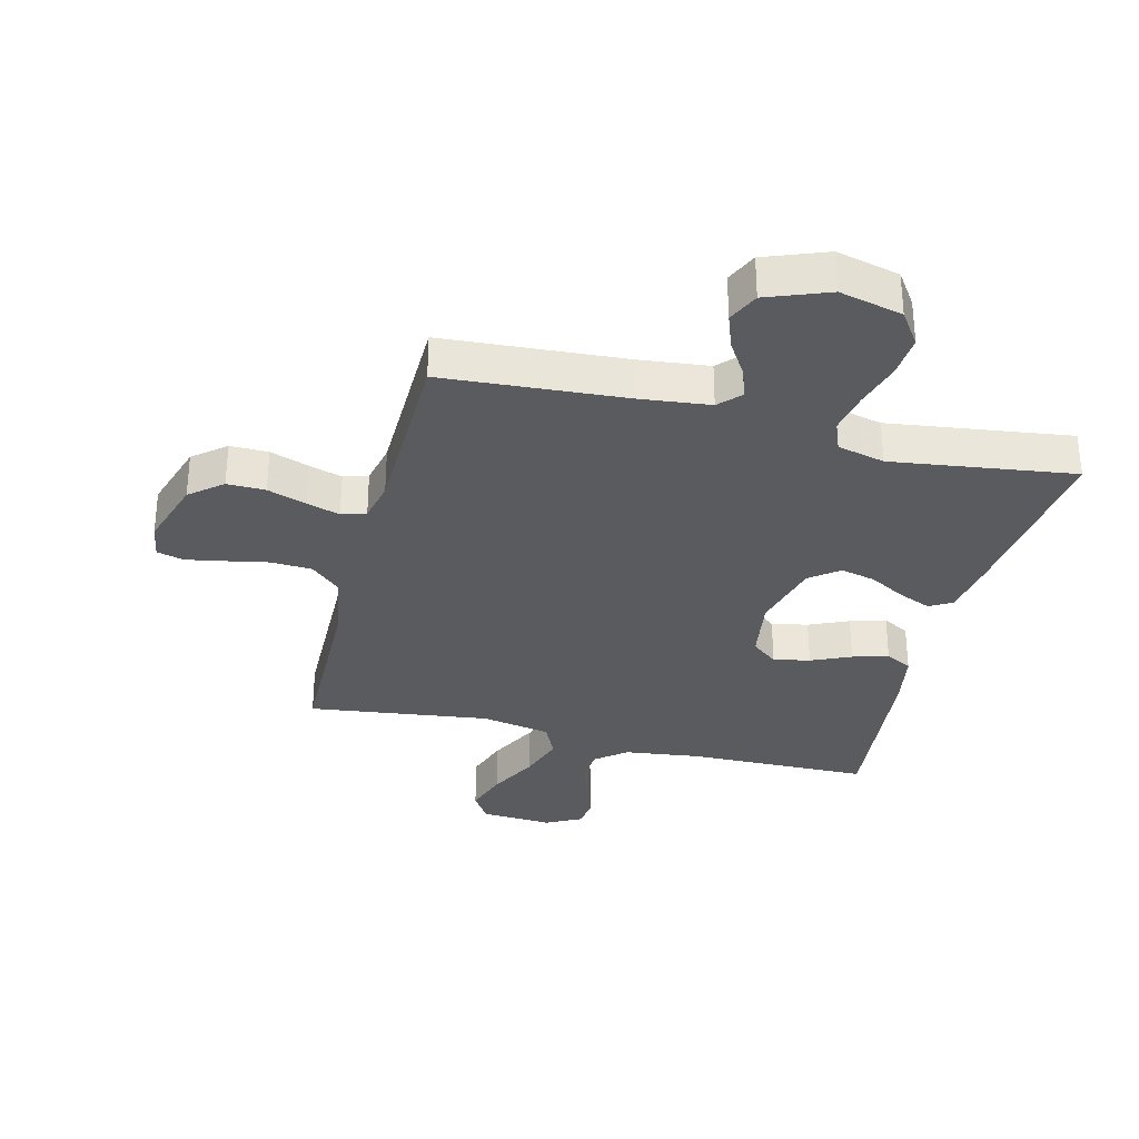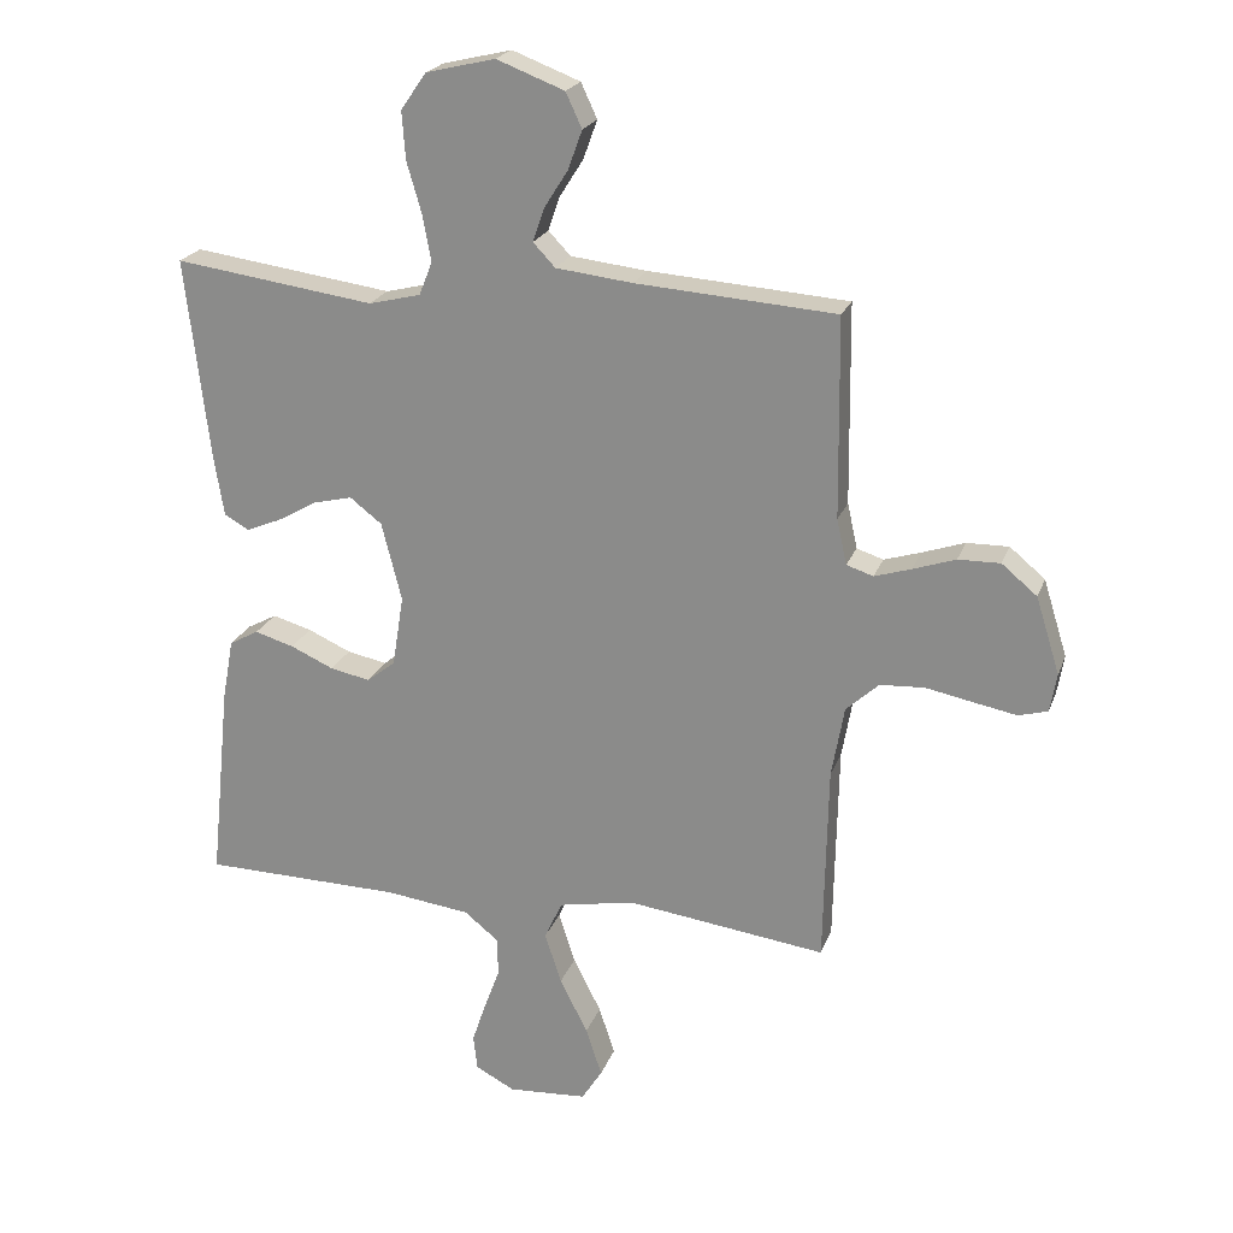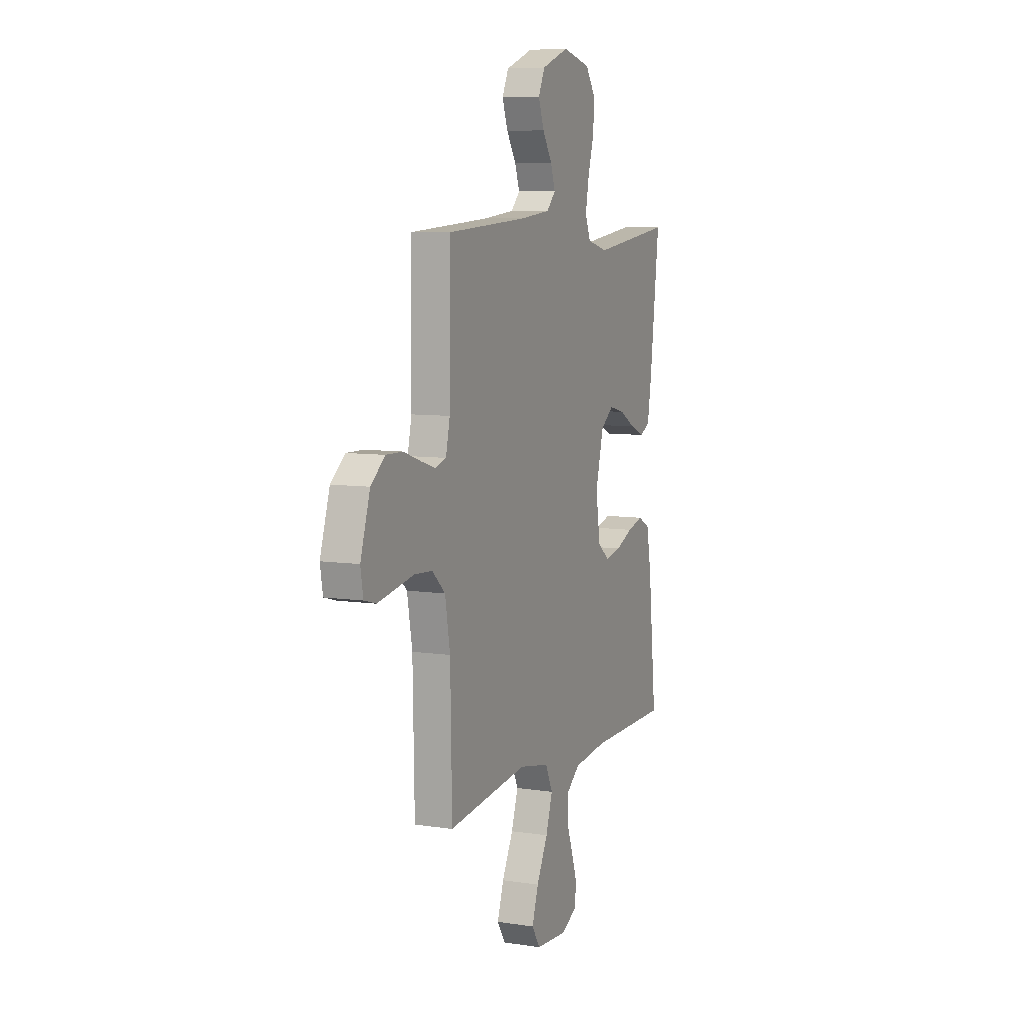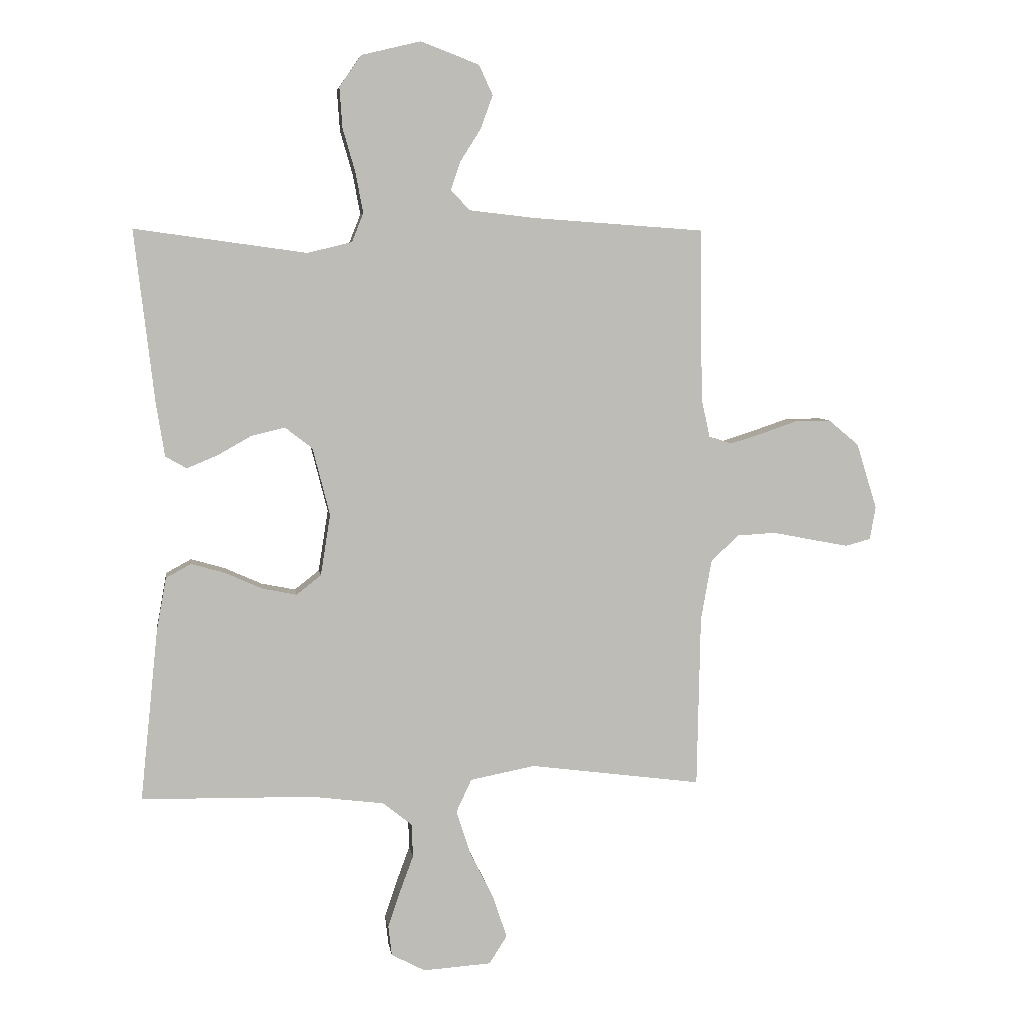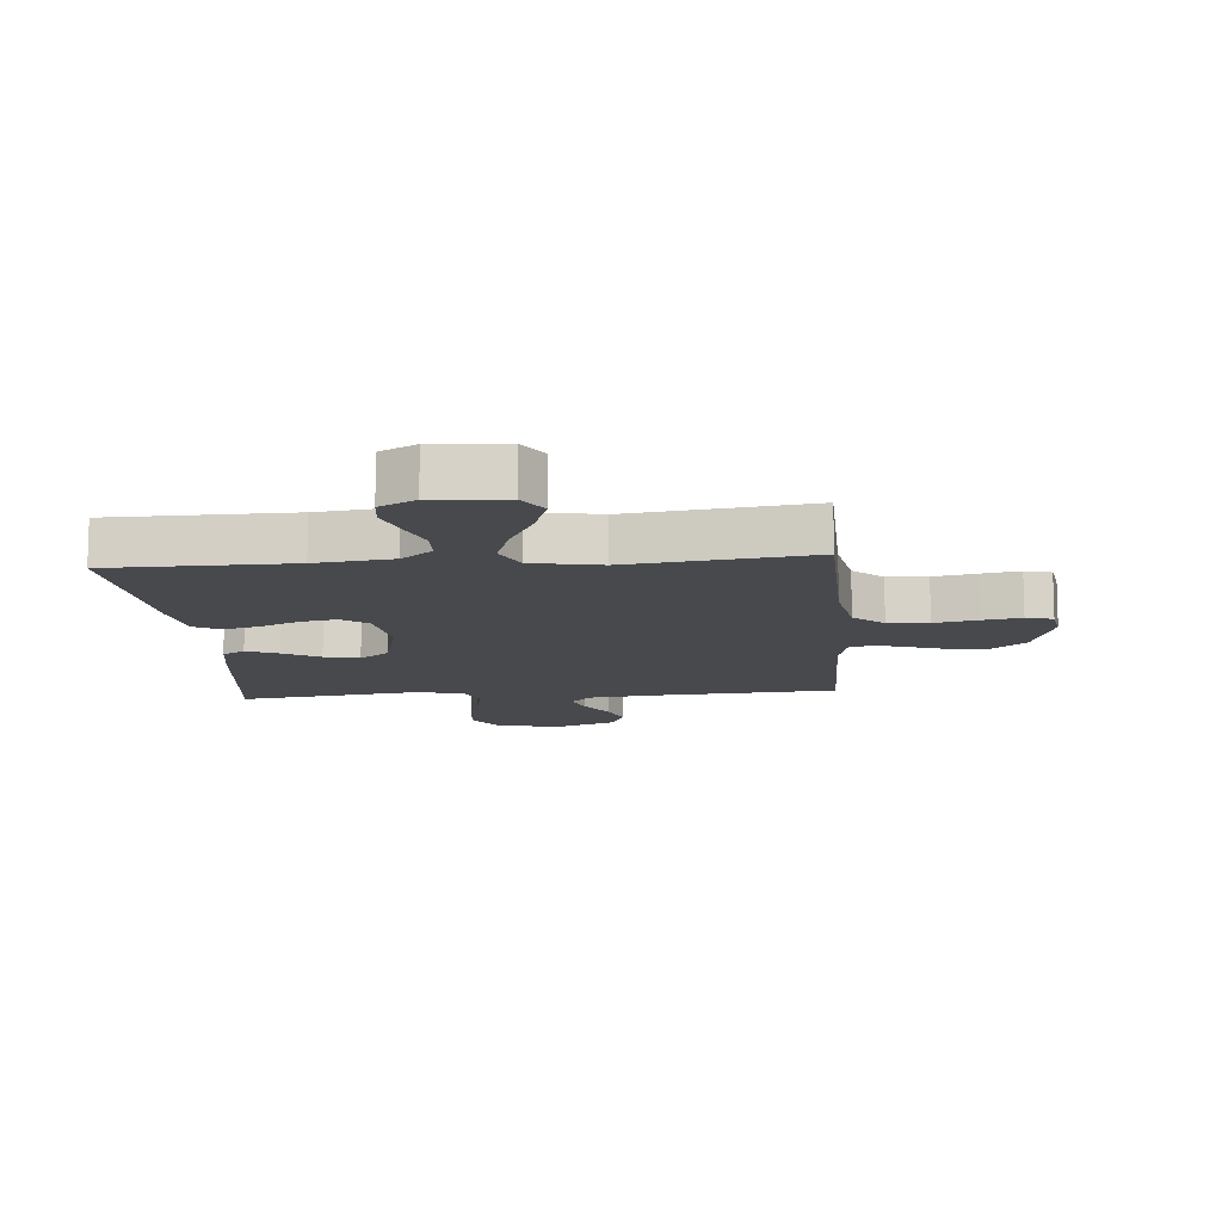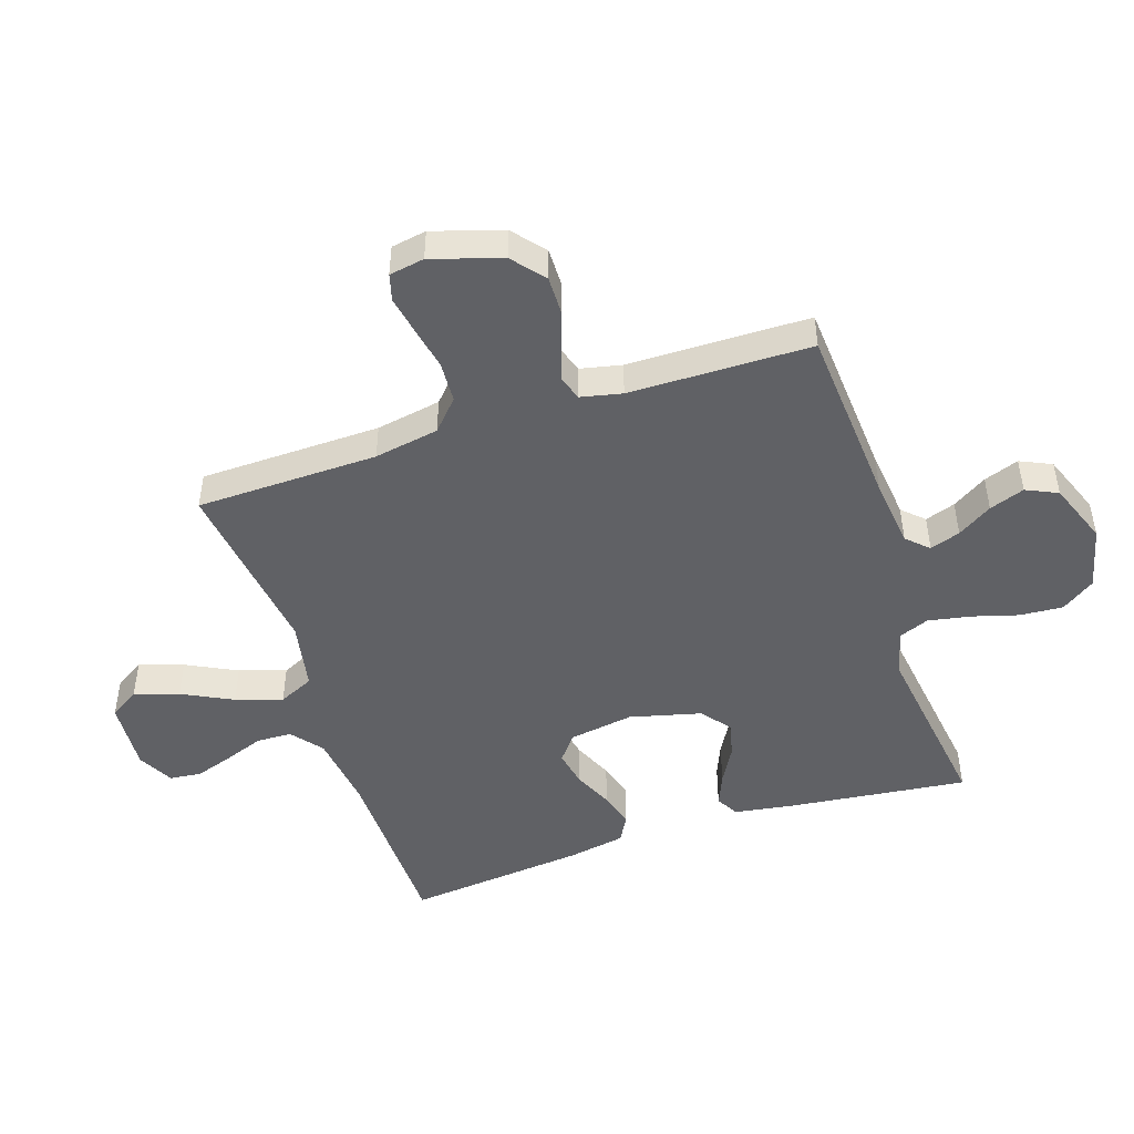
<metadata>
{"format":"obj","ext":"obj","renderer":"f3d","projection":"perspective","resolution":1024,"background":"white","views":[{"elev":-32.1,"azim":-14.2,"up":"+Y"},{"elev":22.0,"azim":-163.0,"up":"+Z"},{"elev":7.6,"azim":-66.6,"up":"+Z"},{"elev":5.7,"azim":172.0,"up":"+Z"},{"elev":-12.0,"azim":-175.3,"up":"+Y"},{"elev":-47.7,"azim":-71.7,"up":"+Y"}]}
</metadata>
<code>
v 0.5 0.07 0.5
v 0.465 0.07 0.2
v 0.45 0.07 0.106
v 0.413 0.07 0.085
v 0.36 0.07 0.107
v 0.3 0.07 0.141
v 0.242 0.07 0.155
v 0.194 0.07 0.118
v 0.164 0.07 0
v 0.181 0.07 -0.107
v 0.224 0.07 -0.141
v 0.284 0.07 -0.129
v 0.349 0.07 -0.1
v 0.408 0.07 -0.083
v 0.452 0.07 -0.107
v 0.469 0.07 -0.2
v 0.5 0.07 -0.5
v 0.2 0.07 -0.505
v 0.073 0.07 -0.521
v 0.022 0.07 -0.562
v 0.02 0.07 -0.62
v 0.044 0.07 -0.685
v 0.065 0.07 -0.748
v 0.059 0.07 -0.8
v 0 0.07 -0.831
v -0.119 0.07 -0.823
v -0.15 0.07 -0.774
v -0.126 0.07 -0.701
v -0.084 0.07 -0.618
v -0.059 0.07 -0.541
v -0.086 0.07 -0.483
v -0.2 0.07 -0.461
v -0.5 0.07 -0.5
v -0.506 0.07 -0.2
v -0.525 0.07 -0.093
v -0.574 0.07 -0.048
v -0.641 0.07 -0.044
v -0.712 0.07 -0.058
v -0.776 0.07 -0.07
v -0.82 0.07 -0.058
v -0.83 0.07 0
v -0.794 0.07 0.115
v -0.741 0.07 0.159
v -0.678 0.07 0.158
v -0.614 0.07 0.136
v -0.559 0.07 0.119
v -0.519 0.07 0.132
v -0.504 0.07 0.2
v -0.5 0.07 0.5
v -0.2 0.07 0.521
v -0.085 0.07 0.534
v -0.052 0.07 0.569
v -0.069 0.07 0.619
v -0.105 0.07 0.676
v -0.126 0.07 0.734
v -0.102 0.07 0.786
v 0 0.07 0.825
v 0.104 0.07 0.8
v 0.142 0.07 0.745
v 0.137 0.07 0.674
v 0.115 0.07 0.598
v 0.102 0.07 0.528
v 0.122 0.07 0.478
v 0.2 0.07 0.459
v 0.5 0 0.5
v 0.465 0 0.2
v 0.45 0 0.106
v 0.413 0 0.085
v 0.36 0 0.107
v 0.3 0 0.141
v 0.242 0 0.155
v 0.194 0 0.118
v 0.164 0 0
v 0.181 0 -0.107
v 0.224 0 -0.141
v 0.284 0 -0.129
v 0.349 0 -0.1
v 0.408 0 -0.083
v 0.452 0 -0.107
v 0.469 0 -0.2
v 0.5 0 -0.5
v 0.2 0 -0.505
v 0.073 0 -0.521
v 0.022 0 -0.562
v 0.02 0 -0.62
v 0.044 0 -0.685
v 0.065 0 -0.748
v 0.059 0 -0.8
v 0 0 -0.831
v -0.119 0 -0.823
v -0.15 0 -0.774
v -0.126 0 -0.701
v -0.084 0 -0.618
v -0.059 0 -0.541
v -0.086 0 -0.483
v -0.2 0 -0.461
v -0.5 0 -0.5
v -0.506 0 -0.2
v -0.525 0 -0.093
v -0.574 0 -0.048
v -0.641 0 -0.044
v -0.712 0 -0.058
v -0.776 0 -0.07
v -0.82 0 -0.058
v -0.83 0 0
v -0.794 0 0.115
v -0.741 0 0.159
v -0.678 0 0.158
v -0.614 0 0.136
v -0.559 0 0.119
v -0.519 0 0.132
v -0.504 0 0.2
v -0.5 0 0.5
v -0.2 0 0.521
v -0.085 0 0.534
v -0.052 0 0.569
v -0.069 0 0.619
v -0.105 0 0.676
v -0.126 0 0.734
v -0.102 0 0.786
v 0 0 0.825
v 0.104 0 0.8
v 0.142 0 0.745
v 0.137 0 0.674
v 0.115 0 0.598
v 0.102 0 0.528
v 0.122 0 0.478
v 0.2 0 0.459
f 58 59 60 61
f 58 61 62
f 57 58 62
f 56 57 62
f 53 54 55 56
f 52 53 56 62
f 51 52 62 63
f 48 49 50
f 47 48 50 51
f 42 43 44 45
f 42 45 46
f 41 42 46
f 40 41 46 47
f 37 38 39 40
f 32 33 34
f 31 32 34 35
f 26 27 28 29
f 26 29 30
f 25 26 30
f 24 25 30
f 21 22 23 24
f 21 24 30
f 20 21 30 31
f 15 16 17 18
f 15 18 19
f 12 13 14 15
f 11 12 15 19
f 10 11 19 20
f 3 4 5 6
f 3 6 7
f 64 1 2 3
f 63 64 3 7
f 47 51 63 7
f 37 40 47 7
f 20 31 35 36
f 9 10 20 36
f 8 9 36 37
f 7 8 37
f 125 124 123 122
f 126 125 122
f 126 122 121
f 126 121 120
f 120 119 118 117
f 126 120 117 116
f 127 126 116 115
f 114 113 112
f 115 114 112 111
f 109 108 107 106
f 110 109 106
f 110 106 105
f 111 110 105 104
f 104 103 102 101
f 98 97 96
f 99 98 96 95
f 93 92 91 90
f 94 93 90
f 94 90 89
f 94 89 88
f 88 87 86 85
f 94 88 85
f 95 94 85 84
f 82 81 80 79
f 83 82 79
f 79 78 77 76
f 83 79 76 75
f 84 83 75 74
f 70 69 68 67
f 71 70 67
f 67 66 65 128
f 71 67 128 127
f 71 127 115 111
f 71 111 104 101
f 100 99 95 84
f 100 84 74 73
f 101 100 73 72
f 101 72 71
f 1 65 66 2
f 2 66 67 3
f 3 67 68 4
f 4 68 69 5
f 5 69 70 6
f 6 70 71 7
f 7 71 72 8
f 8 72 73 9
f 9 73 74 10
f 10 74 75 11
f 11 75 76 12
f 12 76 77 13
f 13 77 78 14
f 14 78 79 15
f 15 79 80 16
f 16 80 81 17
f 17 81 82 18
f 18 82 83 19
f 19 83 84 20
f 20 84 85 21
f 21 85 86 22
f 22 86 87 23
f 23 87 88 24
f 24 88 89 25
f 25 89 90 26
f 26 90 91 27
f 27 91 92 28
f 28 92 93 29
f 29 93 94 30
f 30 94 95 31
f 31 95 96 32
f 32 96 97 33
f 33 97 98 34
f 34 98 99 35
f 35 99 100 36
f 36 100 101 37
f 37 101 102 38
f 38 102 103 39
f 39 103 104 40
f 40 104 105 41
f 41 105 106 42
f 42 106 107 43
f 43 107 108 44
f 44 108 109 45
f 45 109 110 46
f 46 110 111 47
f 47 111 112 48
f 48 112 113 49
f 49 113 114 50
f 50 114 115 51
f 51 115 116 52
f 52 116 117 53
f 53 117 118 54
f 54 118 119 55
f 55 119 120 56
f 56 120 121 57
f 57 121 122 58
f 58 122 123 59
f 59 123 124 60
f 60 124 125 61
f 61 125 126 62
f 62 126 127 63
f 63 127 128 64
f 64 128 65 1

</code>
